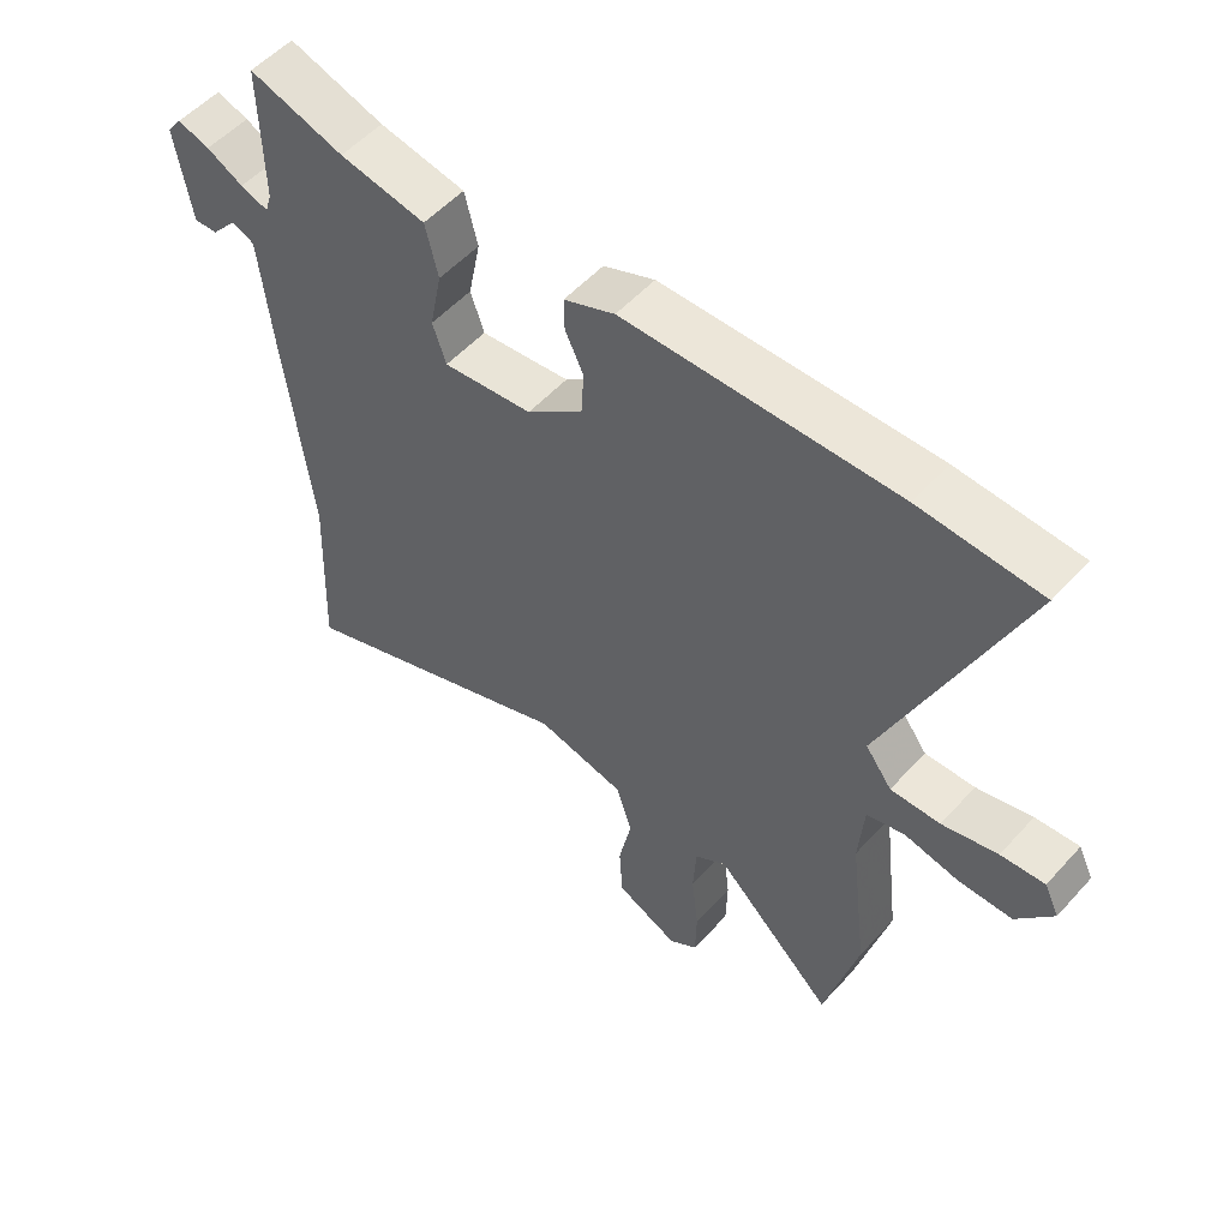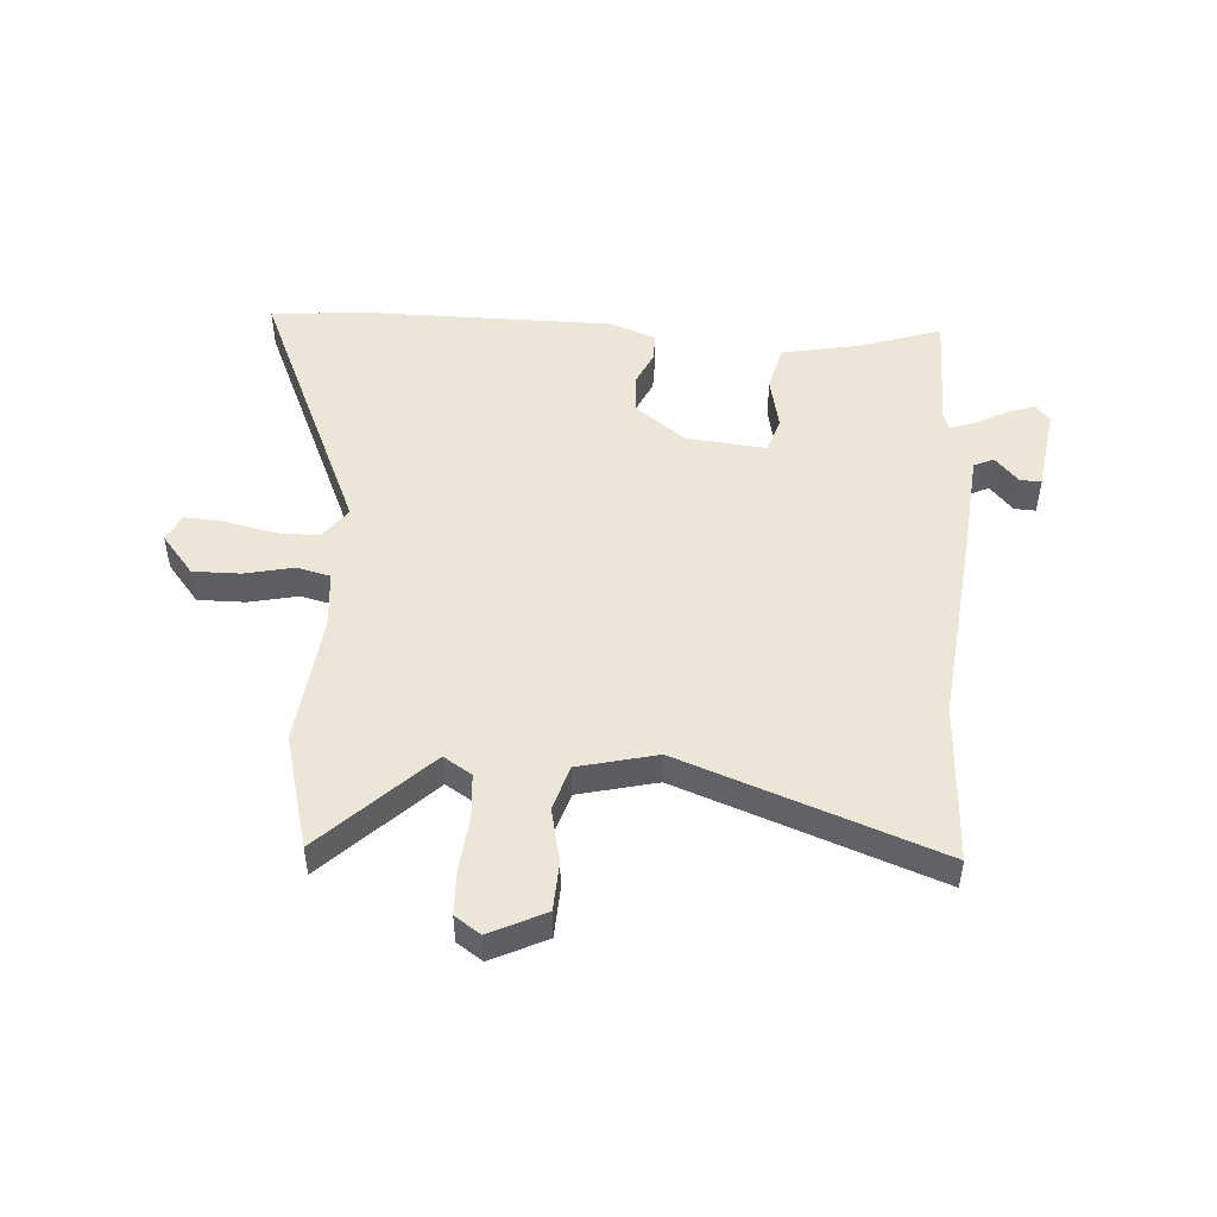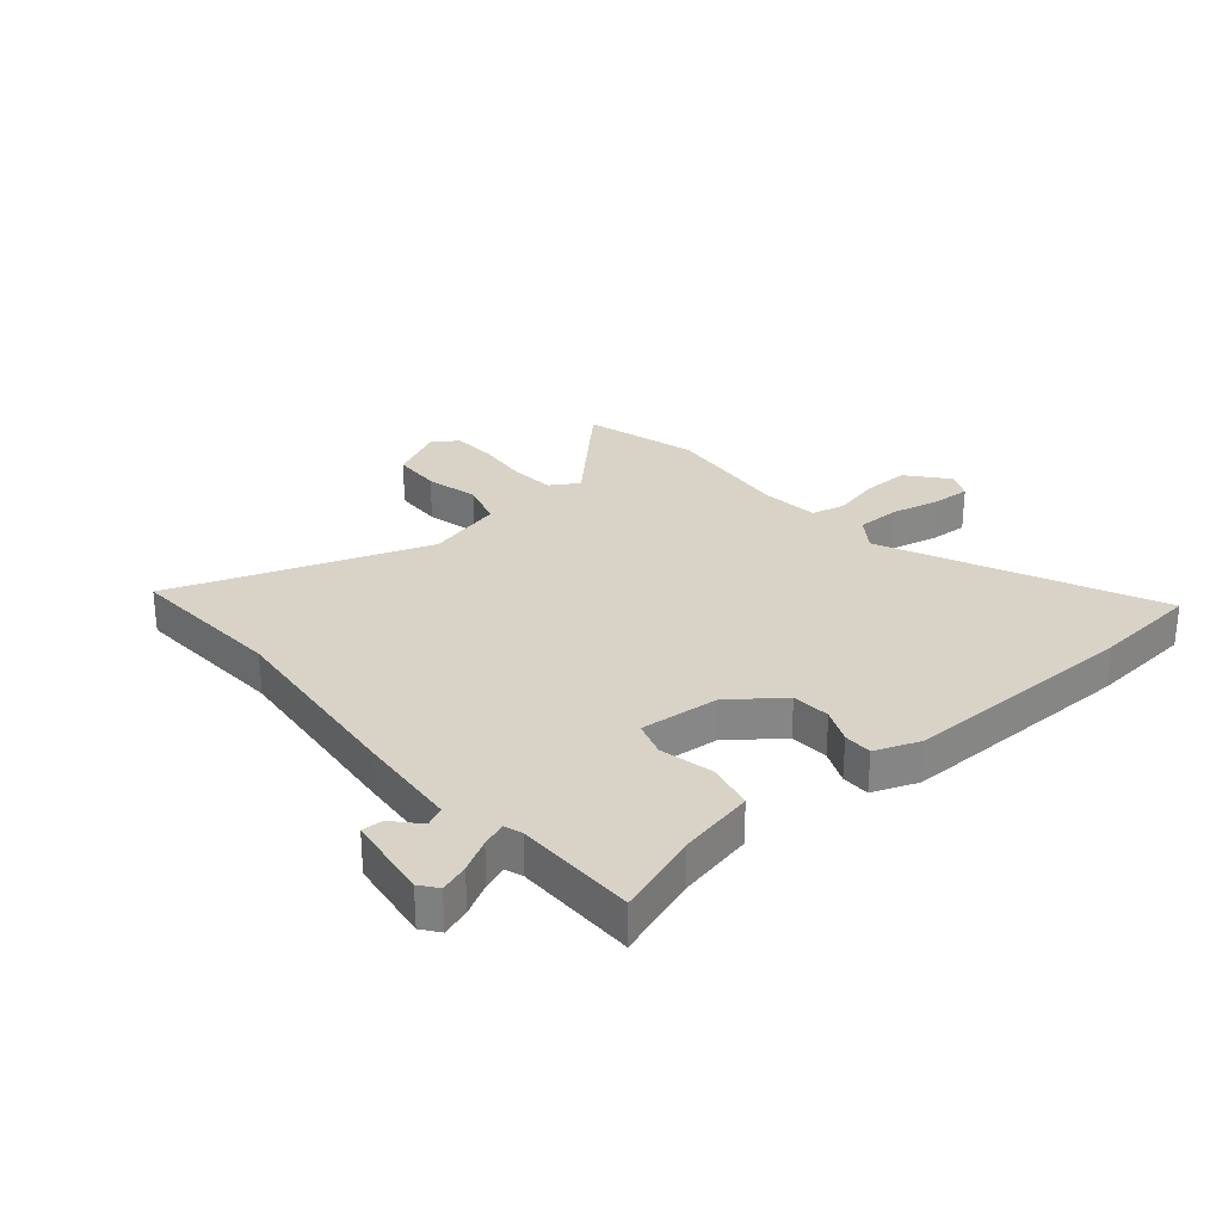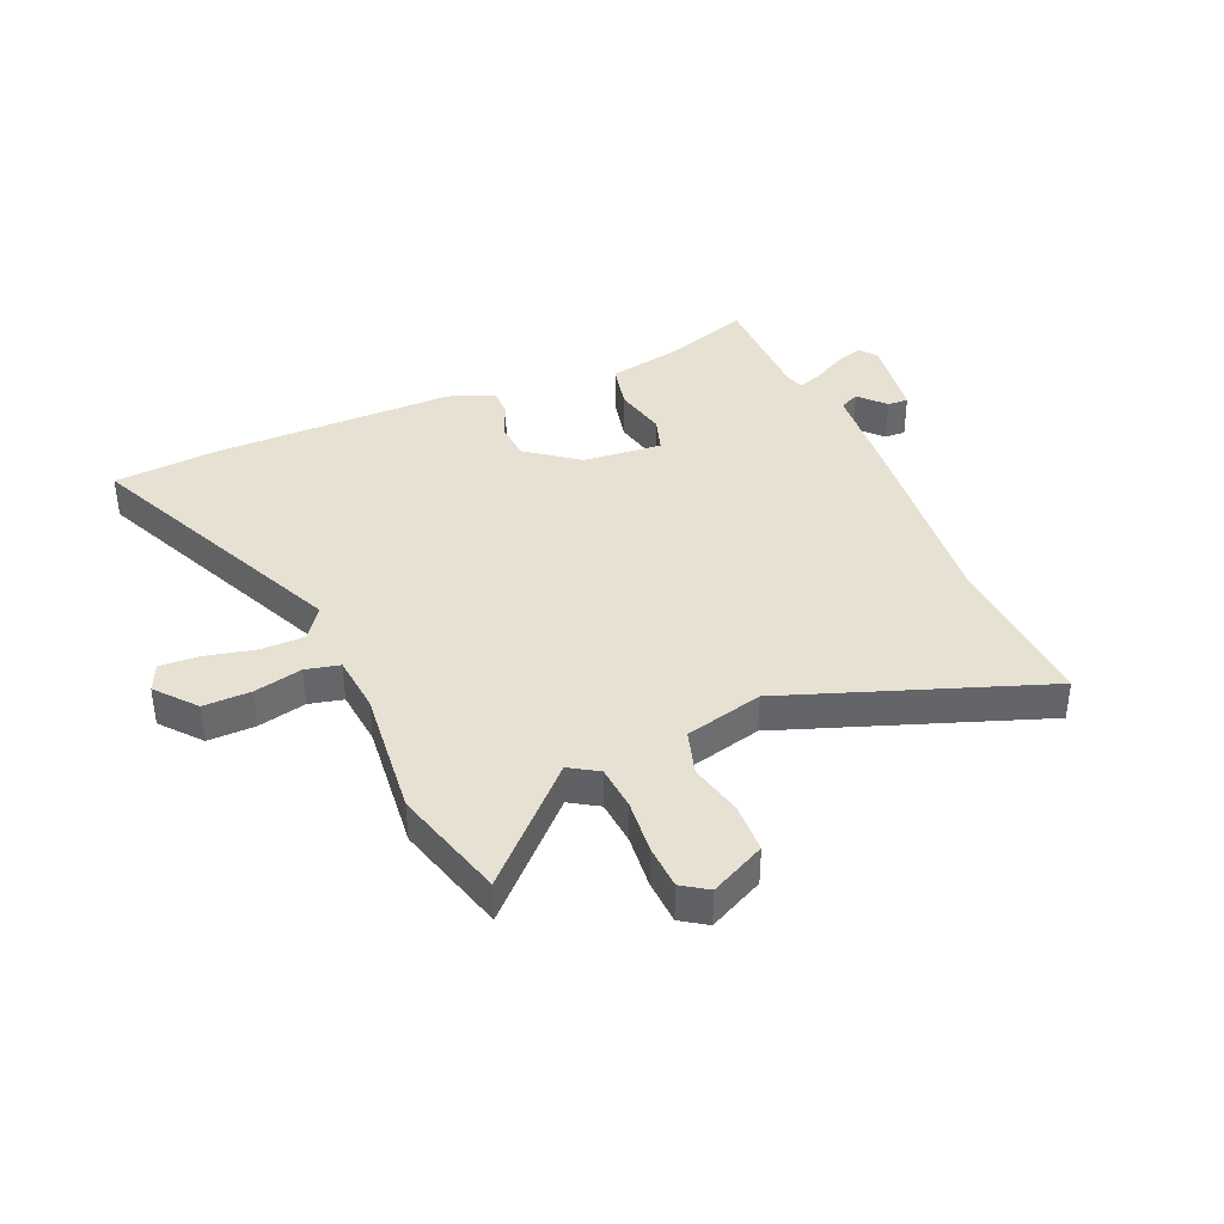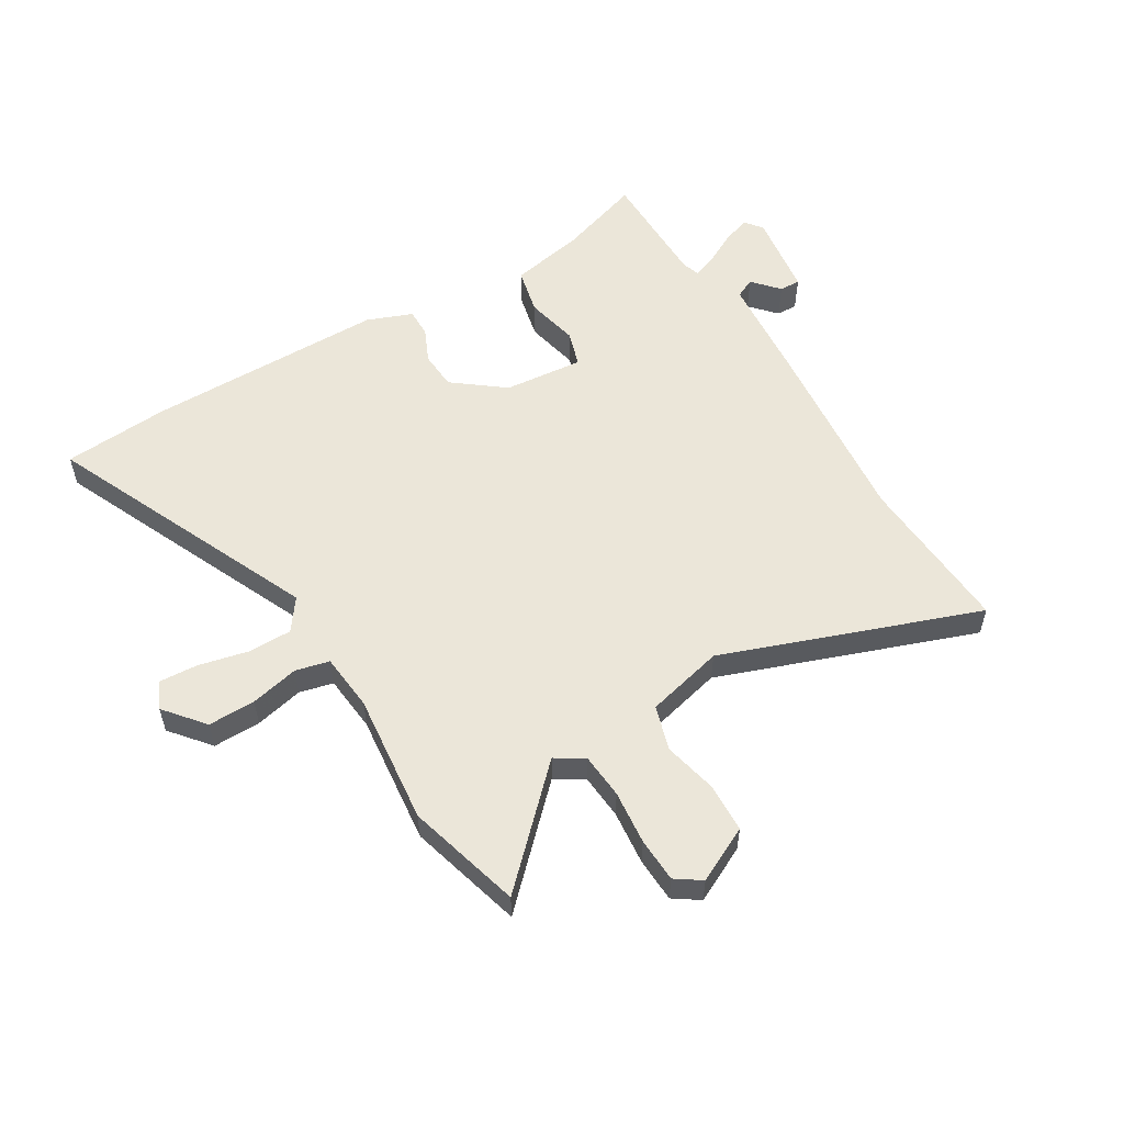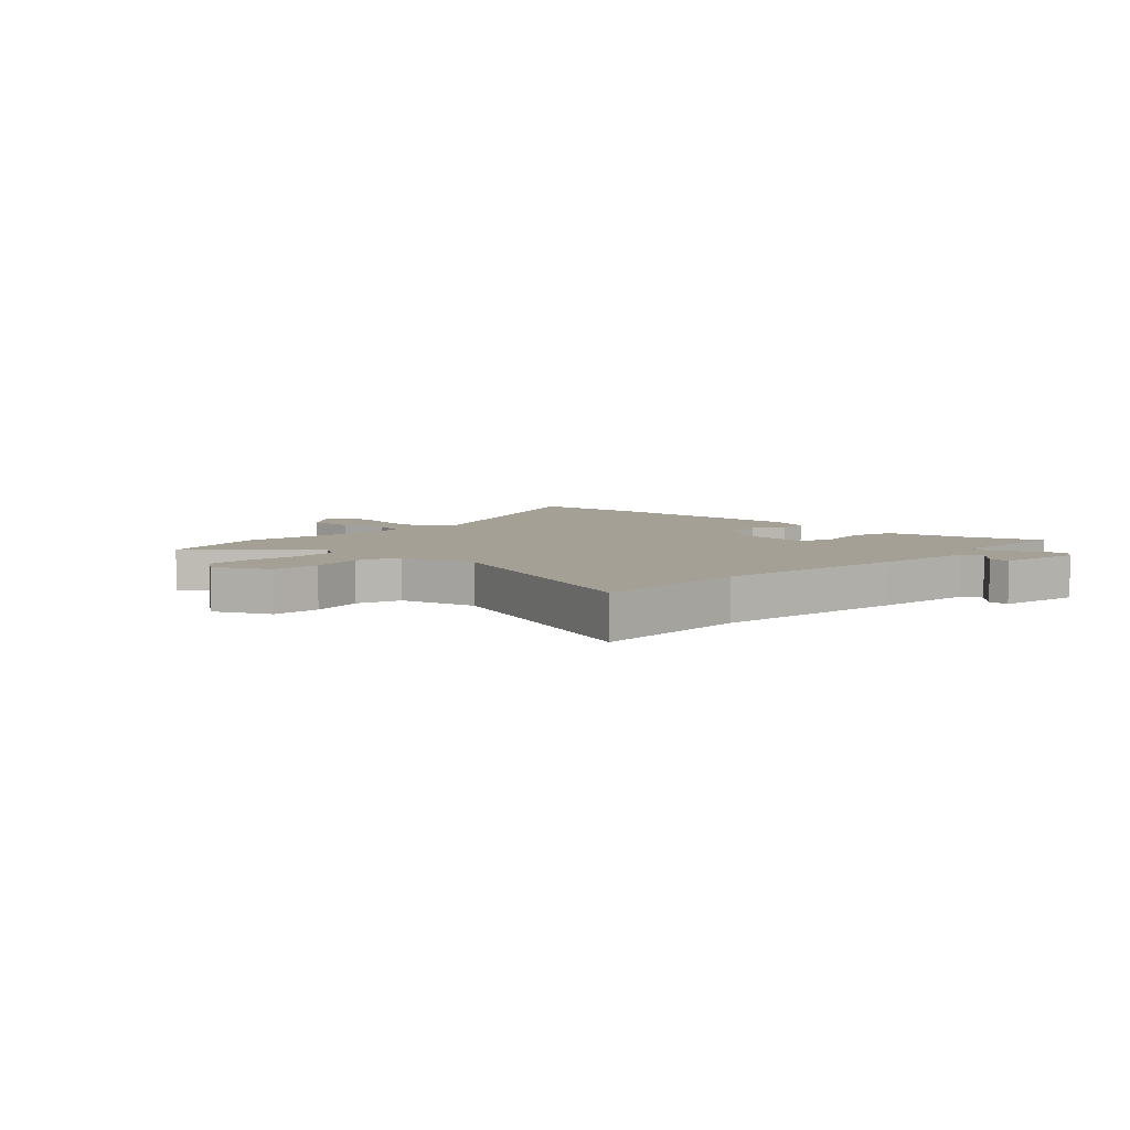
<metadata>
{"format":"obj","ext":"obj","renderer":"f3d","projection":"perspective","resolution":1024,"background":"white","views":[{"elev":53.7,"azim":41.0,"up":"+Z"},{"elev":49.0,"azim":-176.7,"up":"+Y"},{"elev":28.2,"azim":-41.6,"up":"+Y"},{"elev":38.8,"azim":155.6,"up":"+Y"},{"elev":55.3,"azim":148.1,"up":"+Y"},{"elev":5.8,"azim":-136.5,"up":"+Y"}]}
</metadata>
<code>
v -0.505 0.07 -0.63
v -0.494 0.07 -0.348
v -0.535 0.07 -0.004
v -0.554 0.07 0.179
v -0.589 0.07 0.195
v -0.629 0.07 0.149
v -0.666 0.07 0.147
v -0.69 0.07 0.296
v -0.667 0.07 0.327
v -0.617 0.07 0.311
v -0.56 0.07 0.281
v -0.517 0.07 0.266
v -0.507 0.07 0.297
v -0.51 0.07 0.51
v -0.363 0.07 0.463
v -0.229 0.07 0.438
v -0.209 0.07 0.356
v -0.228 0.07 0.262
v -0.207 0.07 0.2
v -0.068 0.07 0.215
v 0.02 0.07 0.285
v 0.023 0.07 0.353
v -0.005 0.07 0.413
v -0.006 0.07 0.463
v 0.073 0.07 0.495
v 0.494 0.07 0.5
v 0.681 0.07 0.488
v 0.478 0.07 0.012
v 0.519 0.07 -0.043
v 0.596 0.07 -0.042
v 0.682 0.07 -0.021
v 0.75 0.07 -0.016
v 0.773 0.07 -0.064
v 0.717 0.07 -0.134
v 0.634 0.07 -0.134
v 0.549 0.07 -0.116
v 0.49 0.07 -0.131
v 0.482 0.07 -0.232
v 0.51 0.07 -0.461
v 0.458 0.07 -0.662
v 0.273 0.07 -0.484
v 0.224 0.07 -0.516
v 0.219 0.07 -0.595
v 0.23 0.07 -0.689
v 0.228 0.07 -0.767
v 0.184 0.07 -0.798
v 0.087 0.07 -0.752
v 0.082 0.07 -0.666
v 0.102 0.07 -0.571
v 0.077 0.07 -0.493
v -0.06 0.07 -0.461
v -0.505 0 -0.63
v -0.494 0 -0.348
v -0.535 0 -0.004
v -0.554 0 0.179
v -0.589 0 0.195
v -0.629 0 0.149
v -0.666 0 0.147
v -0.69 0 0.296
v -0.667 0 0.327
v -0.617 0 0.311
v -0.56 0 0.281
v -0.517 0 0.266
v -0.507 0 0.297
v -0.51 0 0.51
v -0.363 0 0.463
v -0.229 0 0.438
v -0.209 0 0.356
v -0.228 0 0.262
v -0.207 0 0.2
v -0.068 0 0.215
v 0.02 0 0.285
v 0.023 0 0.353
v -0.005 0 0.413
v -0.006 0 0.463
v 0.073 0 0.495
v 0.494 0 0.5
v 0.681 0 0.488
v 0.478 0 0.012
v 0.519 0 -0.043
v 0.596 0 -0.042
v 0.682 0 -0.021
v 0.75 0 -0.016
v 0.773 0 -0.064
v 0.717 0 -0.134
v 0.634 0 -0.134
v 0.549 0 -0.116
v 0.49 0 -0.131
v 0.482 0 -0.232
v 0.51 0 -0.461
v 0.458 0 -0.662
v 0.273 0 -0.484
v 0.224 0 -0.516
v 0.219 0 -0.595
v 0.23 0 -0.689
v 0.228 0 -0.767
v 0.184 0 -0.798
v 0.087 0 -0.752
v 0.082 0 -0.666
v 0.102 0 -0.571
v 0.077 0 -0.493
v -0.06 0 -0.461
f 46 47 48 49
f 46 49 50
f 43 44 45 46
f 42 43 46 50
f 41 42 50 51
f 38 39 40 41
f 37 38 41 51
f 33 34 35 36
f 31 32 33 36
f 30 31 36 37
f 29 30 37 51
f 25 26 27 28
f 22 23 24 25
f 21 22 25 28
f 20 21 28 29
f 15 16 17 18
f 13 14 15 18
f 12 13 18 19
f 8 9 10 11
f 8 11 12
f 5 6 7 8
f 4 5 8 12
f 2 3 4 12
f 29 51 1 2
f 19 20 29 2
f 2 12 19
f 100 99 98 97
f 101 100 97
f 97 96 95 94
f 101 97 94 93
f 102 101 93 92
f 92 91 90 89
f 102 92 89 88
f 87 86 85 84
f 87 84 83 82
f 88 87 82 81
f 102 88 81 80
f 79 78 77 76
f 76 75 74 73
f 79 76 73 72
f 80 79 72 71
f 69 68 67 66
f 69 66 65 64
f 70 69 64 63
f 62 61 60 59
f 63 62 59
f 59 58 57 56
f 63 59 56 55
f 63 55 54 53
f 53 52 102 80
f 53 80 71 70
f 70 63 53
f 1 52 53 2
f 2 53 54 3
f 3 54 55 4
f 4 55 56 5
f 5 56 57 6
f 6 57 58 7
f 7 58 59 8
f 8 59 60 9
f 9 60 61 10
f 10 61 62 11
f 11 62 63 12
f 12 63 64 13
f 13 64 65 14
f 14 65 66 15
f 15 66 67 16
f 16 67 68 17
f 17 68 69 18
f 18 69 70 19
f 19 70 71 20
f 20 71 72 21
f 21 72 73 22
f 22 73 74 23
f 23 74 75 24
f 24 75 76 25
f 25 76 77 26
f 26 77 78 27
f 27 78 79 28
f 28 79 80 29
f 29 80 81 30
f 30 81 82 31
f 31 82 83 32
f 32 83 84 33
f 33 84 85 34
f 34 85 86 35
f 35 86 87 36
f 36 87 88 37
f 37 88 89 38
f 38 89 90 39
f 39 90 91 40
f 40 91 92 41
f 41 92 93 42
f 42 93 94 43
f 43 94 95 44
f 44 95 96 45
f 45 96 97 46
f 46 97 98 47
f 47 98 99 48
f 48 99 100 49
f 49 100 101 50
f 50 101 102 51
f 51 102 52 1

</code>
